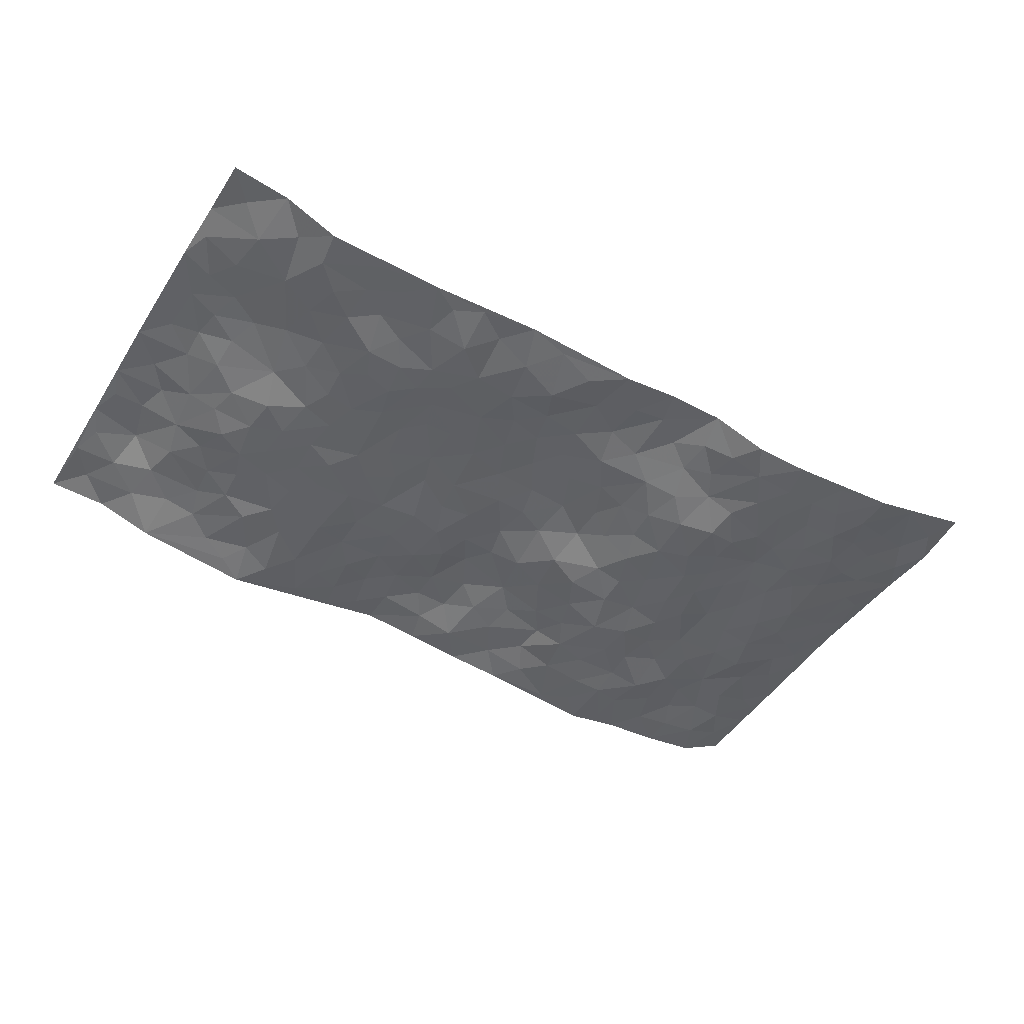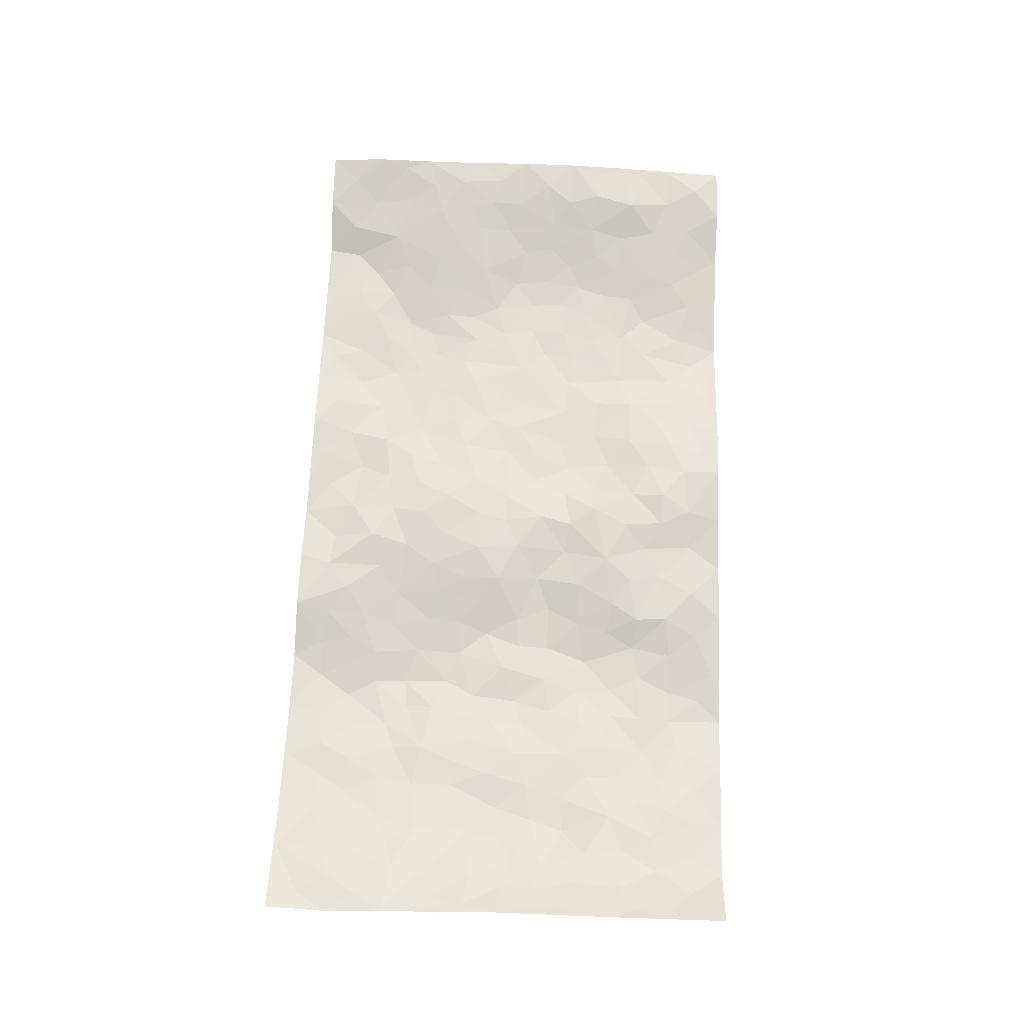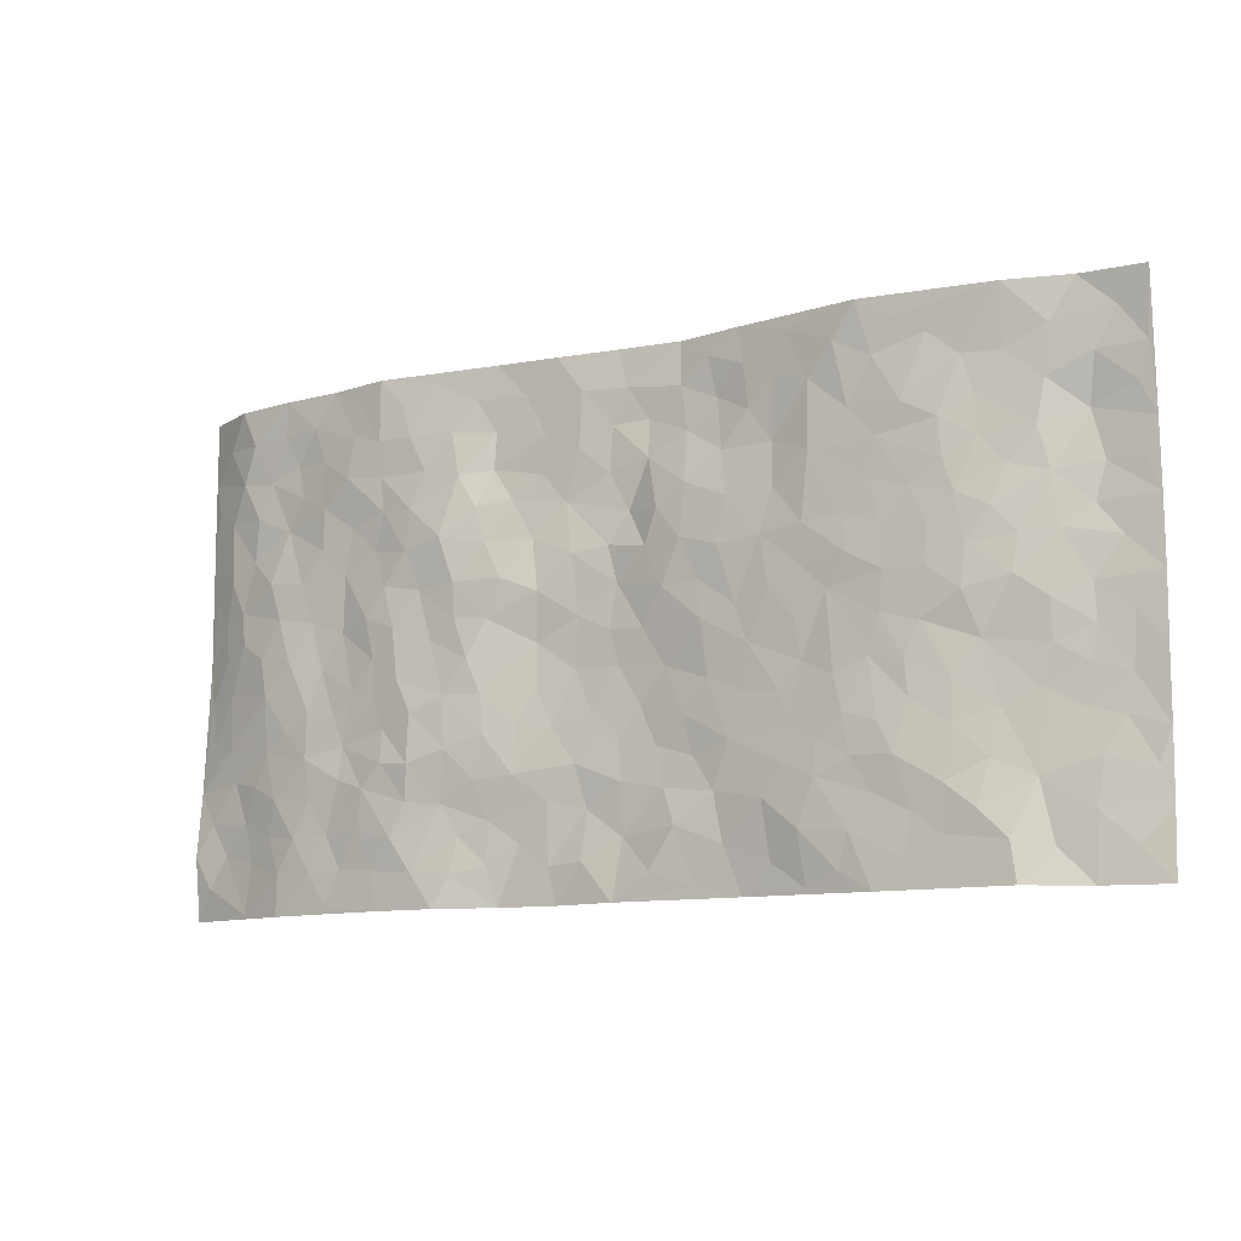
<metadata>
{"format":"obj","ext":"obj","renderer":"f3d","projection":"perspective","resolution":1024,"background":"white","views":[{"elev":-47.8,"azim":-31.3,"up":"+Z"},{"elev":66.4,"azim":92.2,"up":"+Z"},{"elev":-10.7,"azim":-150.1,"up":"+Y"}]}
</metadata>
<code>
v -0.9732 0.001536 0.04767
v -0.9763 0.9981 0.02704
v 0.9713 0.002267 0.06443
v 0.9657 0.999 0.07087
v -0.7942 0.3927 0.02428
v -0.9757 0.5008 0.05445
v -0.8545 0.3579 0.03673
v 0.003033 0.002812 -0.009248
v -0.9758 0.2502 0.0507
v -0.919 0.3381 0.04705
v -0.7373 0.003746 -0.01819
v -0.9722 0.1258 0.05849
v -0.7081 0.2928 0.009657
v -0.8506 0.002056 0.03149
v -0.8375 0.2886 0.03389
v -0.4899 0.002566 -0.02034
v -0.9537 0.1882 0.04855
v -0.2913 0.1677 -0.02139
v -0.7736 0.3221 0.02385
v -0.8598 0.1206 0.02343
v -0.9177 0.06394 0.04382
v -0.7921 0.06502 0.01315
v -0.6739 0.1286 -0.01978
v -0.7263 0.07698 -0.01701
v -0.8714 0.2078 0.02888
v -0.9069 0.2703 0.04153
v -0.7674 0.1777 0.01117
v -0.6913 0.2103 -0.002832
v -0.8607 0.4884 0.03855
v -0.9763 0.3756 0.04934
v -0.7346 0.9969 -0.01187
v -0.5362 0.2228 -0.03056
v 0.2611 0.1581 -0.003907
v -0.9745 0.75 0.04825
v -0.3665 0.3931 -0.01249
v -0.7819 0.753 0.01463
v -0.7971 0.8316 0.01932
v -0.5818 0.442 -0.01906
v -0.6019 0.6049 -0.02275
v -0.4894 0.9951 -0.04445
v -0.9517 0.6878 0.05008
v -0.6636 0.5617 -0.01622
v -0.3895 0.7525 -0.02552
v -0.5087 0.2804 -0.03063
v -0.4585 0.2257 -0.03101
v -0.4943 0.1631 -0.02321
v -0.4483 0.6356 -0.02285
v -0.3658 0.5595 -0.01718
v 0.1677 0.4738 0.00954
v -0.3318 0.2217 -0.02443
v -0.2081 0.6104 -0.01411
v -0.3742 0.6285 -0.02233
v -0.3012 0.05942 -0.006693
v -0.6286 0.7094 -0.01741
v -0.3932 0.1947 -0.03102
v -0.8667 0.6182 0.04515
v -0.03706 0.3478 0.02205
v 0.05873 0.3391 0.01688
v 0.2954 0.4509 -0.0292
v -0.0926 0.551 -0.001354
v -0.163 0.5559 -0.004921
v 0.09248 0.6298 0.003017
v -0.6319 0.3462 -0.009119
v -0.7491 0.5736 0.004569
v -0.9468 0.8105 0.04185
v -0.5594 0.1303 -0.01769
v -0.3667 0.01357 -0.009616
v -0.7946 0.4659 0.01735
v -0.6171 0.1733 -0.01981
v -0.6151 0.01965 -0.01902
v -0.2437 0.003969 0.003271
v -0.6161 0.08961 -0.01635
v -0.5467 0.05429 -0.01809
v -0.4306 0.03824 -0.01882
v -0.45 0.1047 -0.02493
v -0.8859 0.6867 0.04951
v -0.9673 0.8741 0.03771
v -0.7374 0.5086 0.001826
v 0.0001769 0.9965 0.009601
v -0.8013 0.6754 0.02189
v -0.5613 0.3151 -0.02242
v -0.5125 0.4609 -0.02199
v 0.007613 0.5709 0.01727
v -0.04804 0.4825 0.01198
v 0.00467 0.4194 0.01998
v -0.1215 0.1298 -0.01312
v -0.5704 0.6689 -0.0198
v -0.9104 0.5628 0.05137
v -0.7323 0.6907 0.003474
v -0.4476 0.2976 -0.03126
v -0.6299 0.2676 -0.01036
v -0.5017 0.6871 -0.02242
v -0.1709 0.4848 -0.003909
v -0.2611 0.4361 -0.005956
v -0.6493 0.6483 -0.01811
v -0.009367 0.1166 0.009166
v -0.4148 0.5101 -0.01758
v -0.3419 0.2885 -0.01905
v -0.2389 0.5038 -0.005973
v -0.1791 0.382 0.003905
v -0.9747 0.6257 0.05437
v -0.7074 0.6223 -0.009348
v -0.8112 0.5797 0.02463
v -0.3603 0.1103 -0.02656
v -0.522 0.5325 -0.02392
v -0.6815 0.4061 0.002646
v -0.1285 0.3241 0.008228
v -0.1483 0.2495 0.006656
v -0.5184 0.6106 -0.02219
v 0.1101 0.728 0.01364
v -0.002371 0.2144 0.01389
v -0.07193 0.2728 0.0165
v 0.005888 0.2878 0.01907
v -0.4284 0.3639 -0.02207
v -0.1946 0.1848 -0.007174
v -0.6558 0.4868 -0.01707
v -0.5564 0.3811 -0.02312
v -0.4915 0.3916 -0.02236
v -0.3062 0.524 -0.01414
v -0.2575 0.3504 -0.005706
v -0.3543 0.467 -0.01412
v -0.2245 0.2715 -0.007562
v -0.08976 0.4113 0.01567
v -0.5961 0.5306 -0.02301
v -0.09073 0.1983 0.005939
v -0.2115 0.09485 -0.00701
v -0.3973 0.2587 -0.02821
v -0.9237 0.438 0.04896
v -0.8635 0.4209 0.04024
v 0.09423 0.4223 0.01866
v 0.2081 0.2373 -0.008005
v 0.08411 0.5164 0.01263
v 0.02104 0.4875 0.01514
v 0.1678 0.3925 0.007345
v 0.791 0.4975 0.006258
v 0.2205 0.4336 -0.005765
v 0.2652 0.3131 -0.01999
v 0.1599 0.5665 -0.005719
v 0.1218 0.9969 -0.002541
v -0.2913 0.6193 -0.01538
v 0.4238 0.8803 -0.03406
v 0.4903 0.9987 -0.03553
v -0.2131 0.7799 -0.00185
v -0.05761 0.8627 0.02239
v -0.3207 0.3487 -0.01235
v -0.4589 0.5652 -0.02566
v -0.07148 0.05396 -0.01059
v -0.156 0.02389 -0.002631
v 0.1251 0.002208 0.007783
v 0.01454 0.8588 0.01618
v -0.01644 0.6984 0.02099
v 0.4216 0.197 -0.03245
v 0.3401 0.2895 -0.03197
v 0.5894 0.5265 -0.004135
v 0.5244 0.547 -0.02232
v 0.4554 0.1356 -0.03561
v 0.5228 0.228 -0.0297
v 0.4133 0.3617 -0.03777
v 0.0238 0.6402 0.01423
v -0.05714 0.6269 0.003158
v -0.1439 0.7298 -0.008295
v -0.08326 0.6929 -0.002748
v -0.05927 0.7901 0.01433
v -0.1334 0.6328 -0.01016
v 0.02189 0.7733 0.01825
v 0.2446 0.9986 -0.009239
v -0.01834 0.9249 0.0137
v -0.2684 0.8451 -0.005934
v -0.1997 0.8789 0.01079
v -0.3156 0.7797 -0.008671
v -0.2446 0.9975 0.0001979
v -0.2261 0.6958 -0.01275
v -0.3169 0.6993 -0.0132
v -0.1395 0.8284 0.01125
v -0.1224 0.9968 0.02154
v 0.2193 0.7453 -0.0003594
v 0.1748 0.6661 0.00278
v 0.325 0.5948 -0.0318
v 0.2595 0.5227 -0.02027
v 0.2654 0.6656 -0.01834
v 0.4231 0.7445 -0.03364
v 0.3536 0.6833 -0.03828
v 0.2851 0.7332 -0.01925
v 0.06781 0.9269 -0.003094
v 0.07931 0.8214 0.006407
v 0.146 0.8567 0.001542
v 0.2515 0.8731 -0.001341
v 0.3198 0.7938 -0.02586
v 0.2303 0.5953 -0.02062
v -0.878 0.8681 0.03235
v -0.6816 0.8156 -0.002677
v -0.863 0.7763 0.04822
v -0.8528 0.999 0.02628
v -0.918 0.9406 0.03798
v -0.8076 0.9215 0.01744
v -0.7315 0.8849 0.005399
v -0.6055 0.9274 -0.02083
v -0.6616 0.8846 -0.00857
v -0.6879 0.745 -0.004114
v -0.5618 0.8123 -0.02886
v -0.6232 0.7798 -0.0178
v -0.5113 0.8986 -0.02967
v -0.3908 0.8762 -0.02482
v -0.5455 0.9576 -0.03313
v -0.4652 0.814 -0.02562
v -0.4421 0.9335 -0.03615
v -0.3449 0.971 -0.01975
v -0.5127 0.7589 -0.02523
v -0.3197 0.8998 -0.01471
v -0.258 0.9294 -0.004613
v 0.1576 0.784 0.007325
v 0.2568 0.8038 -0.0004031
v 0.1885 0.9328 0.001394
v 0.3919 0.8124 -0.02952
v 0.3367 0.8811 -0.02174
v 0.3816 0.9828 -0.02399
v 0.2886 0.9378 -0.01256
v 0.4417 0.9483 -0.03237
v 0.3792 0.4931 -0.0223
v 0.3242 0.5286 -0.02739
v 0.4828 0.6043 -0.02445
v 0.4308 0.6646 -0.03195
v 0.4044 0.5883 -0.02447
v 0.3536 0.1911 -0.01907
v 0.4801 0.3346 -0.02619
v 0.4585 0.5226 -0.02987
v 0.3453 0.3877 -0.03294
v -0.124 0.913 0.01627
v -0.1831 0.9566 0.00772
v 0.3212 0.1339 -0.01304
v 0.6112 0.01503 -0.01553
v 0.2014 0.3329 -0.003703
v 0.2702 0.3845 -0.01989
v 0.5833 0.2482 -0.01929
v 0.7345 0.9979 -0.004263
v 0.9716 0.2512 0.06319
v 0.4916 0.8124 -0.02754
v 0.7176 0.488 -0.005342
v 0.4874 0.7471 -0.02518
v 0.967 0.5008 0.07448
v 0.6687 0.2946 -0.01007
v 0.5081 0.4681 -0.02103
v 0.7759 0.3115 0.01136
v 0.5599 0.4156 -0.01328
v 0.4886 0.002634 -0.02793
v 0.09057 0.2515 0.01069
v 0.5044 0.07771 -0.02571
v 0.1357 0.3183 0.009903
v 0.4158 0.2666 -0.04133
v 0.8688 0.2658 0.03759
v 0.6401 0.462 -0.0023
v 0.5772 0.08276 -0.01756
v 0.448 0.4259 -0.03002
v 0.6061 0.3718 -0.008587
v 0.2862 0.2325 -0.01864
v 0.4781 0.2721 -0.03534
v 0.2658 0.07933 -0.002085
v 0.3659 0.002866 -0.02743
v 0.2486 0.003114 0.009757
v 0.2031 0.1153 0.009401
v 0.06916 0.1691 0.02027
v 0.1456 0.1893 0.007293
v 0.612 0.148 -0.01409
v 0.7764 0.4235 0.002843
v 0.7475 0.2216 0.001585
v 0.6507 0.0812 -0.01508
v 0.6683 0.3851 -0.006773
v 0.7169 0.3399 -0.0001734
v 0.8818 0.3267 0.0355
v 0.7448 0.5681 0.001103
v 0.6921 0.1461 -0.01013
v 0.7615 0.1504 0.008504
v 0.8377 0.3681 0.02191
v 0.9353 0.3503 0.05515
v 0.8816 0.4393 0.03665
v 0.5807 0.3129 -0.0106
v 0.8164 0.1064 0.02553
v 0.3318 0.06422 -0.01991
v 0.4101 0.06957 -0.03322
v 0.07334 0.07817 0.004764
v 0.1449 0.07226 0.0122
v 0.9675 0.7499 0.07317
v 0.7315 0.0796 -0.003264
v 0.655 0.2163 -0.01176
v 0.9517 0.4254 0.06448
v 0.9016 0.5097 0.04338
v 0.8063 0.2509 0.01728
v 0.5329 0.1489 -0.02721
v 0.7336 0.001739 -0.002813
v 0.5014 0.394 -0.02086
v 0.9343 0.06428 0.04916
v 0.9735 0.1267 0.05204
v 0.8354 0.1809 0.03081
v 0.8927 0.125 0.04541
v 0.8263 0.009542 0.02307
v 0.9317 0.189 0.04983
v 0.6649 0.556 -0.0003134
v 0.6913 0.6331 -0.002157
v 0.5839 0.6364 -0.007226
v 0.8239 0.6913 0.02202
v 0.6318 0.7715 -0.01341
v 0.9478 0.6253 0.06429
v 0.7678 0.6424 0.001057
v 0.8532 0.5956 0.02476
v 0.7321 0.7438 0.009737
v 0.8448 0.531 0.02065
v 0.9102 0.5745 0.04783
v 0.889 0.6596 0.03577
v 0.6395 0.6926 -0.007045
v 0.5647 0.7245 -0.0131
v 0.5082 0.675 -0.01697
v 0.853 0.8514 0.01912
v 0.7112 0.8711 0.005859
v 0.8111 0.7763 0.01481
v 0.8937 0.7776 0.03849
v 0.7797 0.8439 0.01326
v 0.964 0.8744 0.07063
v 0.6935 0.8024 0.0008083
v 0.9456 0.8114 0.06092
v 0.7419 0.9311 0.001494
v 0.8565 0.9974 0.01304
v 0.6115 0.9985 -0.01301
v 0.8214 0.9248 0.007882
v 0.903 0.9275 0.038
v 0.6616 0.9344 -0.007592
v 0.5573 0.9015 -0.02351
v 0.4925 0.8815 -0.03405
v 0.5508 0.9699 -0.02402
v 0.5711 0.8219 -0.0275
v 0.6363 0.8607 -0.01052
f 29 6 128
f 12 21 20
f 26 10 9
f 55 45 46
f 27 19 15
f 26 9 17
f 101 6 88
f 12 1 21
f 7 15 19
f 125 86 96
f 84 123 85
f 129 29 128
f 25 27 15
f 12 20 17
f 73 75 66
f 22 14 11
f 26 17 25
f 9 12 17
f 25 15 26
f 5 129 7
f 52 146 48
f 55 18 50
f 7 19 5
f 20 27 25
f 124 82 105
f 41 76 34
f 20 14 22
f 14 20 21
f 14 21 1
f 24 22 11
f 24 27 22
f 72 66 69
f 69 32 91
f 70 24 11
f 24 23 27
f 17 20 25
f 27 20 22
f 10 15 7
f 10 26 15
f 23 28 27
f 27 13 19
f 28 23 69
f 13 27 28
f 119 121 94
f 10 7 129
f 6 30 128
f 9 10 30
f 36 192 80
f 80 102 89
f 118 81 44
f 64 103 78
f 115 126 86
f 45 32 46
f 91 63 13
f 129 68 29
f 95 87 54
f 95 54 199
f 202 40 204
f 82 97 105
f 29 88 6
f 18 55 104
f 148 126 71
f 38 82 124
f 50 18 122
f 117 82 38
f 5 19 106
f 82 117 118
f 80 64 102
f 127 45 55
f 194 77 190
f 98 35 114
f 39 124 105
f 127 50 98
f 106 19 13
f 66 75 46
f 39 95 42
f 63 117 38
f 95 89 102
f 101 56 76
f 51 140 99
f 18 53 126
f 62 83 132
f 45 127 90
f 112 113 57
f 103 29 68
f 130 85 58
f 109 39 105
f 35 94 121
f 113 246 58
f 151 165 163
f 120 100 94
f 114 127 98
f 192 190 65
f 95 39 87
f 36 191 37
f 67 104 74
f 56 101 88
f 13 63 106
f 192 34 76
f 268 241 243
f 108 115 125
f 93 84 60
f 133 84 85
f 156 288 157
f 101 76 41
f 80 103 64
f 105 97 146
f 99 61 51
f 92 109 47
f 125 96 111
f 158 227 153
f 75 104 55
f 69 66 32
f 81 91 32
f 106 78 68
f 42 64 78
f 77 34 65
f 24 70 72
f 75 73 16
f 16 71 67
f 2 34 77
f 13 28 91
f 103 56 88
f 56 80 76
f 72 69 23
f 11 16 70
f 16 73 70
f 16 67 74
f 115 18 126
f 24 72 23
f 73 72 70
f 16 74 75
f 72 73 66
f 32 45 44
f 84 83 60
f 66 46 32
f 78 106 116
f 117 63 81
f 67 53 104
f 103 68 78
f 69 91 28
f 36 80 89
f 106 38 116
f 106 68 5
f 81 118 117
f 62 132 138
f 32 44 81
f 53 67 71
f 57 58 85
f 123 100 107
f 93 60 61
f 33 230 224
f 8 96 147
f 132 133 130
f 140 48 119
f 93 100 123
f 122 98 50
f 164 60 160
f 53 71 126
f 125 112 108
f 193 194 195
f 75 55 46
f 63 91 81
f 56 103 80
f 196 198 31
f 18 104 53
f 121 48 97
f 38 106 63
f 118 97 82
f 97 35 121
f 51 172 140
f 130 134 49
f 87 39 109
f 288 252 263
f 97 114 35
f 47 43 92
f 57 113 58
f 248 130 58
f 34 101 41
f 114 90 127
f 116 124 42
f 145 94 35
f 118 114 97
f 167 79 175
f 98 145 35
f 85 123 57
f 43 47 52
f 199 36 89
f 42 78 116
f 159 83 62
f 88 29 103
f 74 104 75
f 118 44 90
f 173 140 172
f 42 95 102
f 190 192 37
f 65 190 77
f 89 95 199
f 125 111 112
f 92 87 109
f 18 115 122
f 177 180 176
f 112 57 107
f 109 105 146
f 93 94 100
f 285 286 275
f 96 86 147
f 137 232 131
f 57 123 107
f 87 92 208
f 49 134 136
f 132 130 49
f 161 164 162
f 50 127 55
f 122 108 107
f 122 107 100
f 48 140 52
f 118 90 114
f 99 119 94
f 123 84 93
f 36 37 192
f 48 121 119
f 120 122 100
f 39 42 124
f 38 124 116
f 248 58 246
f 44 45 90
f 98 122 120
f 146 52 47
f 94 93 99
f 168 209 170
f 212 183 188
f 202 197 200
f 42 102 64
f 107 108 112
f 99 93 61
f 8 280 96
f 112 111 113
f 125 115 86
f 115 108 122
f 128 30 10
f 5 68 129
f 10 129 128
f 132 49 138
f 83 84 133
f 130 133 85
f 83 133 132
f 248 134 130
f 156 152 224
f 151 110 165
f 212 186 211
f 153 224 249
f 254 251 244
f 246 261 262
f 225 158 249
f 49 136 179
f 185 184 150
f 214 188 181
f 181 188 182
f 161 163 174
f 143 170 172
f 110 211 185
f 184 79 167
f 174 228 169
f 62 110 159
f 163 150 144
f 210 169 229
f 170 143 168
f 176 211 110
f 98 120 145
f 94 145 120
f 48 146 97
f 109 146 47
f 148 86 126
f 147 86 148
f 71 8 148
f 8 147 148
f 244 276 254
f 232 136 134
f 174 143 161
f 60 83 160
f 163 162 151
f 159 160 83
f 261 281 262
f 259 281 149
f 219 220 59
f 246 113 111
f 33 255 131
f 157 256 152
f 137 255 153
f 230 278 279
f 262 260 33
f 154 155 242
f 131 255 137
f 248 131 232
f 281 280 149
f 259 258 278
f 220 179 59
f 159 151 160
f 162 160 151
f 164 61 60
f 228 174 144
f 144 174 163
f 159 110 151
f 161 172 164
f 186 184 185
f 161 162 163
f 61 164 51
f 160 162 164
f 187 217 213
f 150 163 165
f 205 202 200
f 79 184 139
f 170 43 173
f 174 169 143
f 161 143 172
f 167 144 150
f 176 180 183
f 172 170 173
f 223 226 221
f 185 150 165
f 99 140 119
f 207 206 203
f 172 51 164
f 43 52 173
f 173 52 140
f 167 175 228
f 228 229 169
f 210 168 169
f 177 110 62
f 189 138 179
f 62 138 177
f 136 232 233
f 181 182 222
f 150 184 167
f 178 180 189
f 49 179 138
f 177 138 189
f 180 178 182
f 178 179 220
f 307 308 304
f 222 223 221
f 215 187 188
f 176 183 212
f 187 213 186
f 214 215 188
f 185 211 186
f 237 181 239
f 182 188 183
f 110 185 165
f 216 215 141
f 211 176 212
f 182 183 180
f 176 110 177
f 213 184 186
f 178 189 179
f 177 189 180
f 195 190 37
f 197 198 200
f 195 194 190
f 34 192 65
f 80 192 76
f 37 196 195
f 194 2 77
f 193 2 194
f 196 37 191
f 31 193 195
f 198 196 191
f 31 195 196
f 199 201 191
f 197 204 31
f 198 191 201
f 31 198 197
f 201 199 54
f 36 199 191
f 54 208 201
f 208 43 205
f 208 54 87
f 198 201 200
f 206 205 203
f 43 170 203
f 210 207 209
f 40 202 206
f 31 204 40
f 197 202 204
f 208 205 200
f 43 203 205
f 205 206 202
f 203 209 207
f 171 40 207
f 40 206 207
f 208 200 201
f 43 208 92
f 170 209 203
f 168 143 169
f 207 210 171
f 168 210 209
f 188 187 212
f 212 187 186
f 166 139 213
f 184 213 139
f 237 214 181
f 215 214 141
f 216 141 218
f 213 217 166
f 142 166 216
f 217 216 166
f 187 215 217
f 216 217 215
f 237 141 214
f 142 216 218
f 223 222 182
f 179 136 59
f 223 220 219
f 267 238 251
f 237 327 141
f 223 182 178
f 158 290 253
f 220 223 178
f 59 233 227
f 233 59 136
f 248 246 131
f 153 249 158
f 251 254 267
f 223 219 226
f 111 261 246
f 297 251 238
f 276 256 157
f 167 228 144
f 229 228 175
f 175 171 229
f 229 171 210
f 260 257 33
f 265 271 272
f 266 289 283
f 269 243 250
f 249 224 152
f 266 283 271
f 227 233 137
f 253 227 158
f 325 313 320
f 135 264 275
f 310 329 239
f 270 298 297
f 249 256 225
f 275 273 269
f 311 222 221
f 155 154 299
f 234 276 157
f 310 311 299
f 222 239 181
f 221 226 155
f 266 263 252
f 242 290 244
f 264 273 275
f 273 264 243
f 242 244 154
f 276 290 225
f 288 234 157
f 240 282 302
f 275 286 306
f 225 290 158
f 234 263 284
f 241 254 276
f 233 232 137
f 137 153 227
f 264 135 238
f 244 251 154
f 260 259 257
f 227 253 219
f 33 224 255
f 154 297 299
f 240 302 307
f 297 154 251
f 264 268 243
f 253 226 219
f 271 284 263
f 277 294 293
f 290 242 253
f 241 234 284
f 59 227 219
f 242 155 226
f 252 245 231
f 157 152 156
f 257 230 33
f 152 256 249
f 278 230 257
f 262 33 131
f 224 153 255
f 259 278 257
f 134 248 232
f 230 279 224
f 96 261 111
f 261 96 280
f 280 281 261
f 246 262 131
f 252 247 245
f 268 267 241
f 283 277 272
f 288 247 252
f 275 274 285
f 295 291 294
f 267 268 264
f 263 234 288
f 309 310 299
f 290 276 244
f 283 272 271
f 267 254 241
f 265 243 241
f 236 240 285
f 297 238 270
f 303 305 298
f 241 276 234
f 221 155 299
f 272 277 293
f 250 243 287
f 286 285 240
f 284 271 265
f 271 263 266
f 295 3 291
f 225 256 276
f 241 284 265
f 289 266 231
f 3 292 291
f 321 235 323
f 293 294 296
f 279 278 258
f 245 279 258
f 279 156 224
f 260 281 259
f 280 8 149
f 262 281 260
f 231 266 252
f 267 264 238
f 306 304 270
f 283 289 295
f 243 269 273
f 236 269 250
f 294 292 296
f 274 236 285
f 269 274 275
f 250 287 293
f 245 289 231
f 236 274 269
f 156 279 247
f 242 226 253
f 247 279 245
f 243 265 287
f 288 156 247
f 265 272 293
f 296 292 236
f 293 287 265
f 295 294 277
f 277 283 295
f 236 250 296
f 289 3 295
f 292 294 291
f 293 296 250
f 300 304 308
f 325 320 235
f 329 330 326
f 270 304 303
f 270 303 298
f 309 305 301
f 135 306 270
f 299 297 298
f 298 309 299
f 238 135 270
f 300 314 305
f 303 300 305
f 304 306 307
f 300 303 304
f 282 319 315
f 322 325 235
f 275 306 135
f 307 306 286
f 240 307 286
f 308 307 302
f 302 282 308
f 308 282 315
f 305 309 298
f 310 309 301
f 310 301 329
f 310 239 311
f 222 311 239
f 299 311 221
f 319 312 315
f 312 323 316
f 301 305 318
f 305 314 316
f 300 308 315
f 316 314 312
f 312 314 315
f 315 314 300
f 323 312 324
f 316 313 318
f 282 4 317
f 330 313 325
f 4 321 324
f 235 320 323
f 282 317 319
f 312 319 317
f 326 325 322
f 316 320 313
f 316 318 305
f 142 218 327
f 327 218 141
f 316 323 320
f 324 312 317
f 4 324 317
f 321 323 324
f 318 313 330
f 328 326 322
f 326 327 329
f 329 327 237
f 326 328 327
f 322 142 328
f 327 328 142
f 329 237 239
f 301 318 330
f 326 330 325
f 330 329 301

</code>
